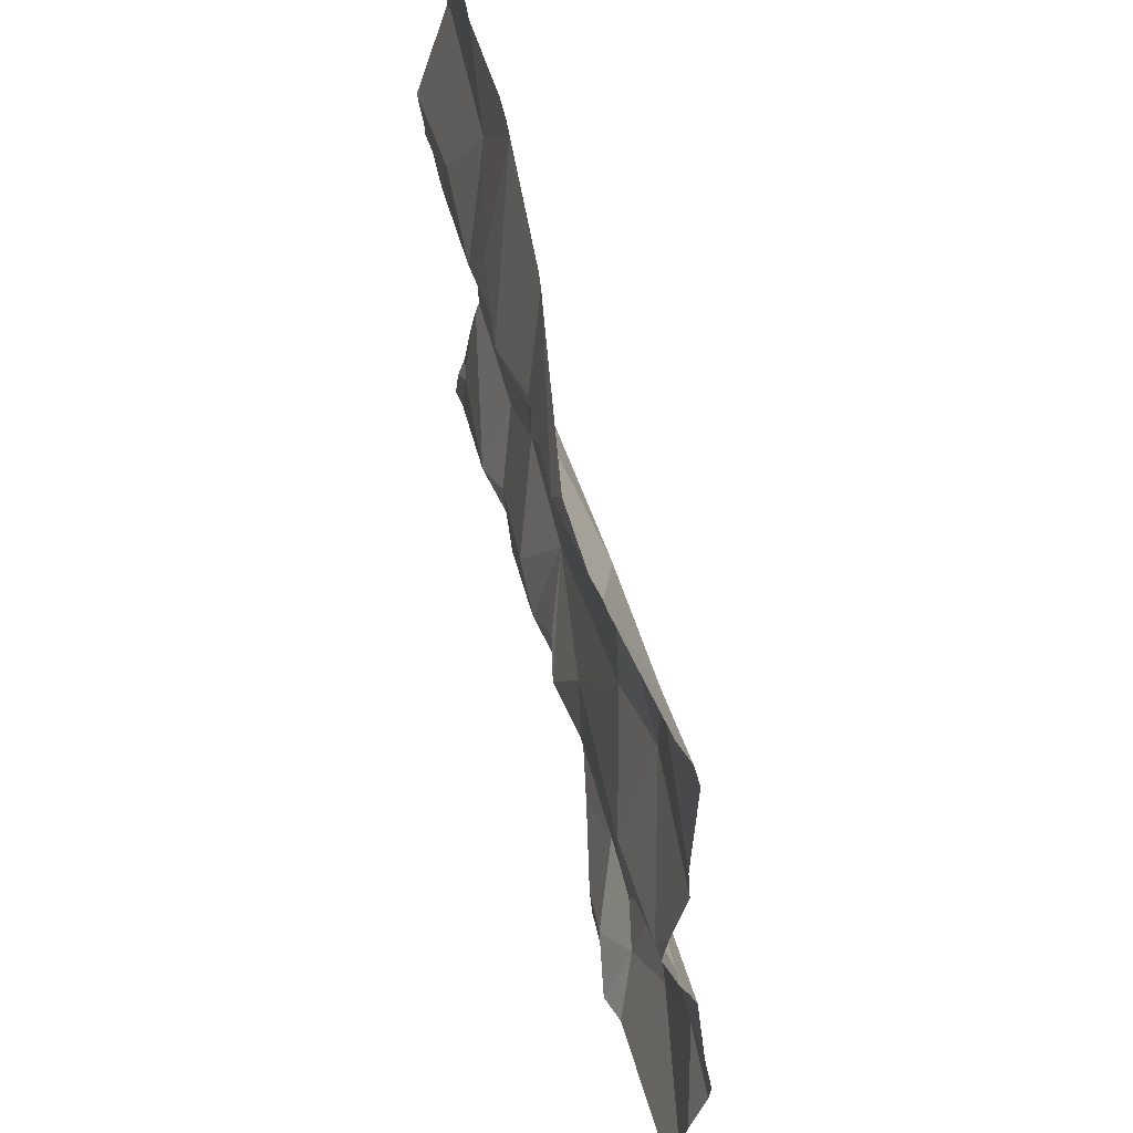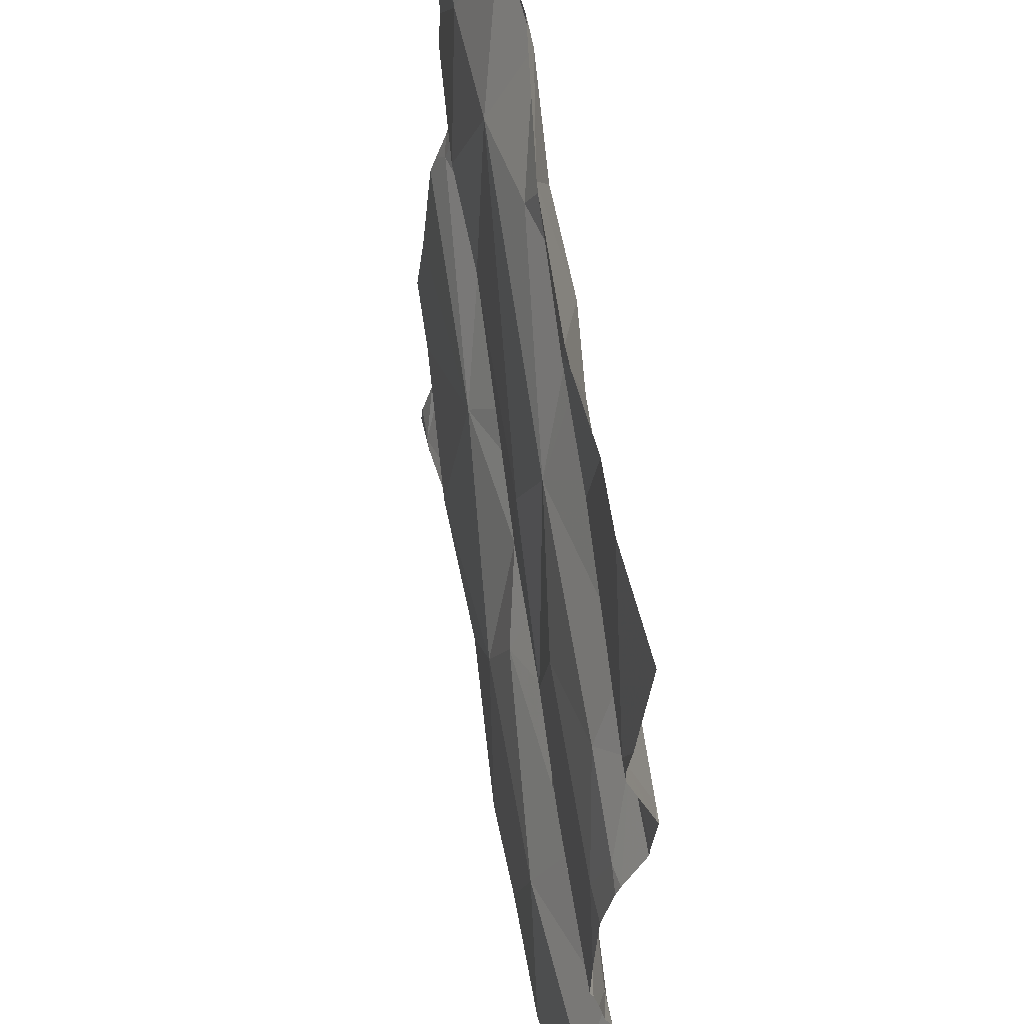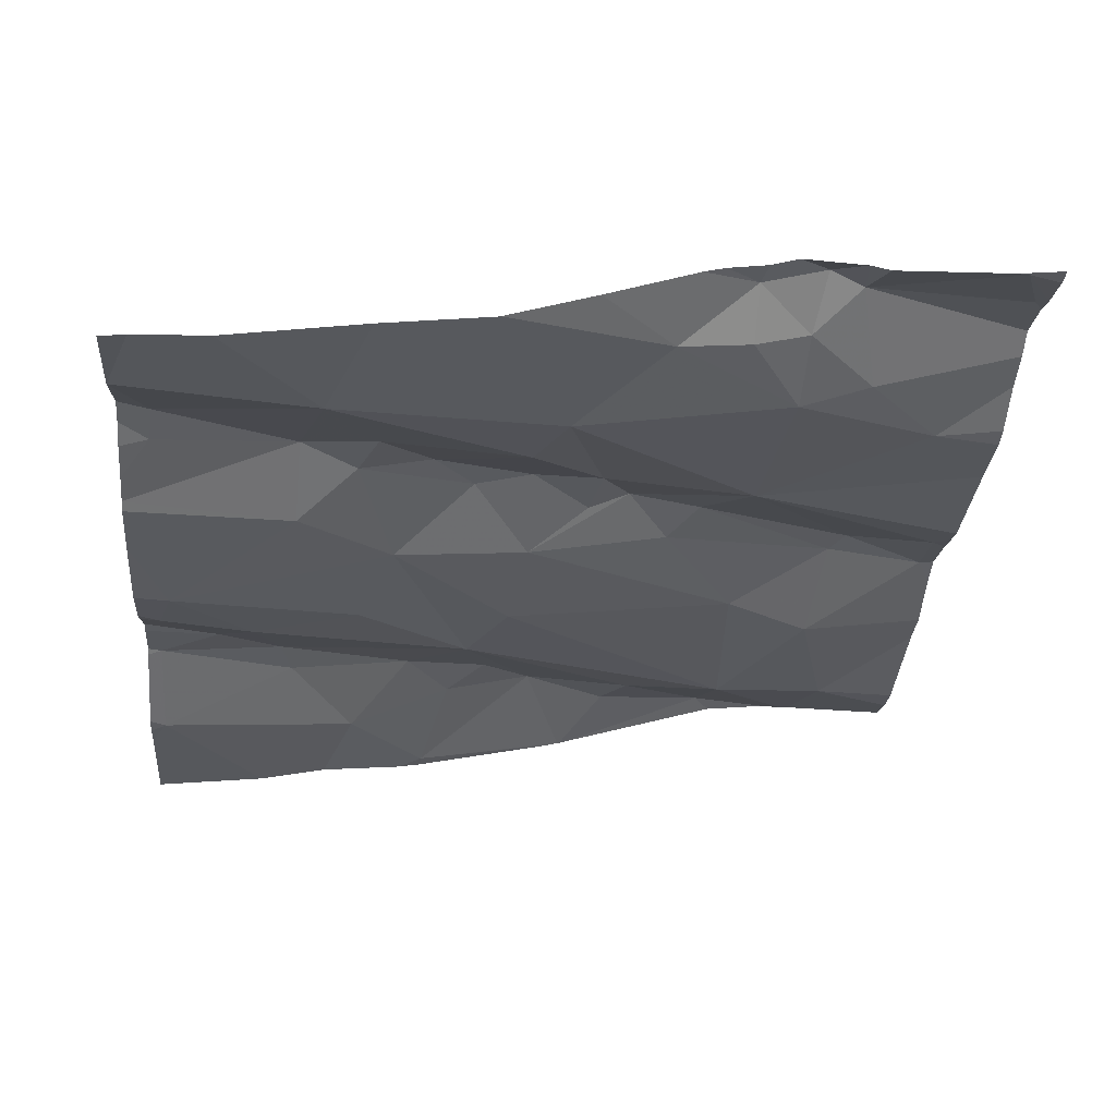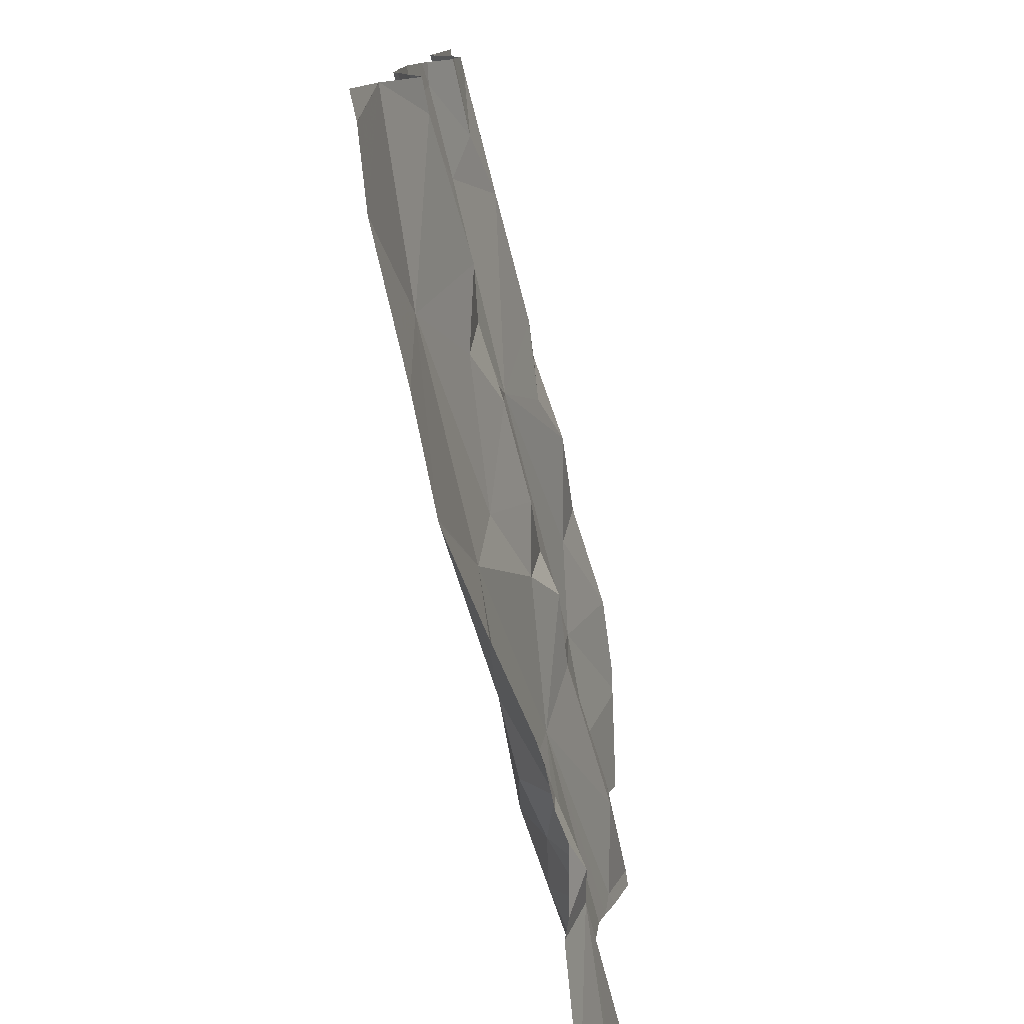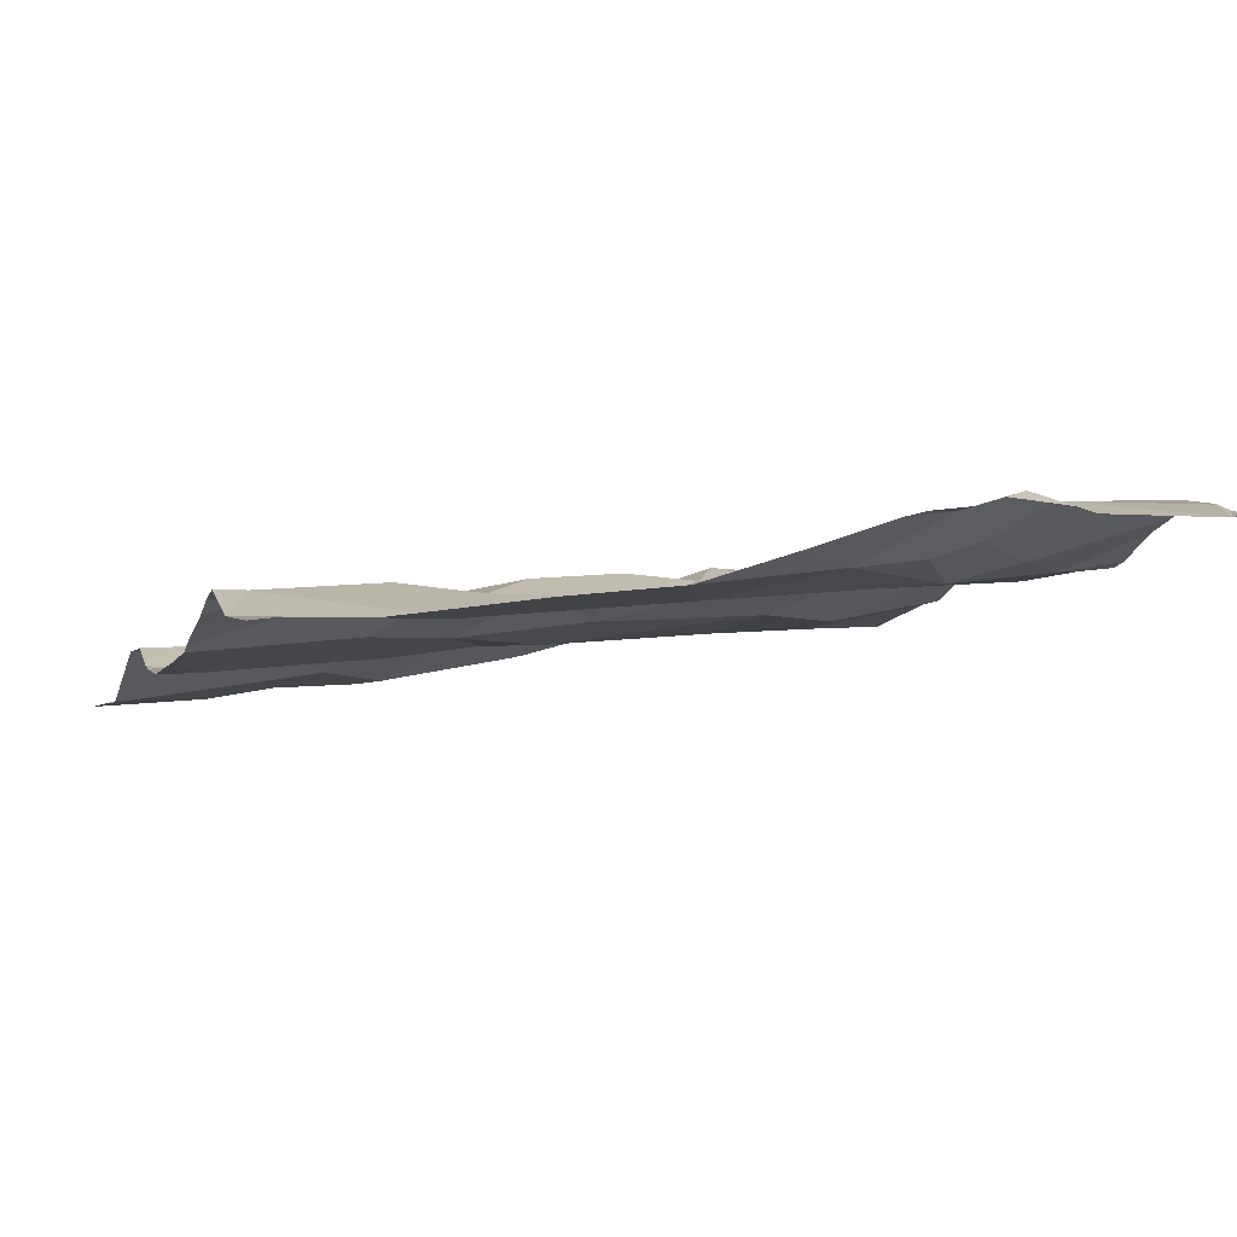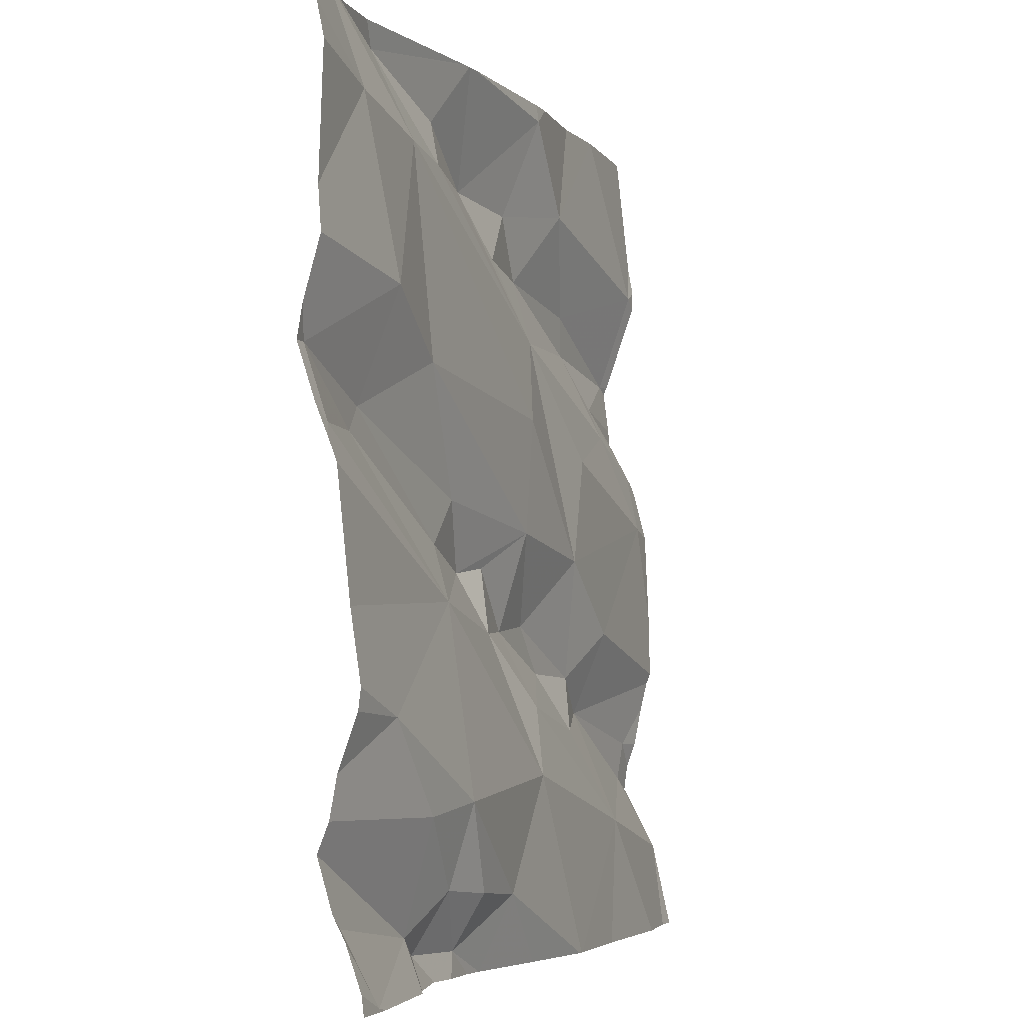
<metadata>
{"format":"obj","ext":"obj","renderer":"f3d","projection":"perspective","resolution":1024,"background":"white","views":[{"elev":55.4,"azim":67.8,"up":"+Y"},{"elev":56.7,"azim":-110.0,"up":"+Y"},{"elev":-35.6,"azim":-4.8,"up":"+Z"},{"elev":-77.6,"azim":-86.9,"up":"+Y"},{"elev":-10.3,"azim":-18.8,"up":"+Z"},{"elev":-4.3,"azim":100.3,"up":"+Y"}]}
</metadata>
<code>
v -49.7 263.2 501.8
v -49.7 263.1 501.8
v -48.77 262.7 501.9
v -49.69 262.7 501.8
v -48.77 262.5 501.9
v -49.54 262.7 501.8
v -49.69 262.6 501.8
v -48.77 263.1 501.9
v -48.77 263 501.9
v -49.51 262.6 501.8
v -49.64 263.1 501.8
v -48.77 262.8 501.9
v -49.55 263.2 501.8
v -48.77 263.1 501.9
v -49.51 263.4 501.8
v -48.77 263 501.9
v -48.77 263 501.9
v -48.93 263.4 502
v -49.7 263 501.8
v -48.77 262.5 501.9
v -48.77 262.7 501.9
v -49.48 263.3 501.8
v -48.77 262.8 501.9
v -49.59 263.1 501.8
v -49.56 263.2 501.8
v -49.68 263 501.8
v -49.54 262.8 501.8
v -49.01 262.6 501.9
v -48.96 262.5 501.9
v -49 262.5 501.9
v -49.28 262.9 501.8
v -49.02 263.1 501.9
v -49.12 262.9 501.9
v -49.08 262.5 501.9
v -49.08 262.6 501.8
v -49.45 262.7 501.8
v -49.39 262.8 501.8
v -49.29 262.7 501.8
v -49.39 263.4 501.8
v -49.22 263.4 501.9
v -49.01 263.3 501.9
v -49.29 263 501.8
v -49.13 263.3 501.9
v -49.34 263.1 501.8
v -49.25 263.3 501.9
v -49.35 262.8 501.8
v -49.28 262.8 501.9
v -49.41 263.2 501.9
v -49.36 263.3 501.9
v -49.31 263.2 501.9
v -49 263.4 501.9
v -49.19 263.4 501.9
v -49.25 262.7 501.8
v -49.2 262.8 501.9
v -48.91 263 501.9
v -49.39 263.4 501.8
v -48.94 262.6 501.9
v -49.08 262.9 501.9
v -49.17 262.9 501.9
v -49.01 262.6 501.8
v -49.16 262.5 501.8
v -48.89 263.4 502
v -49.47 262.8 501.8
v -49.43 262.9 501.8
v -49.21 262.9 501.9
v -48.92 263.1 501.9
v -48.87 263.3 501.9
v -49.03 262.8 501.9
v -49.15 263.4 501.9
v -49.02 263.4 501.9
v -48.85 262.7 501.9
v -48.89 263 501.9
v -49.2 263.4 501.9
v -49.47 263 501.8
v -49.69 262.5 501.7
v -48.97 262.5 501.9
v -48.81 262.5 501.9
v -49.04 262.5 501.9
v -49.12 262.5 501.9
v -48.79 262.5 501.9
v -49.14 262.5 501.9
v -48.8 262.5 501.9
v -48.95 262.5 501.9
v -48.78 263.1 501.9
v -49.46 262.5 501.8
v -48.79 263 501.9
v -49.61 262.5 501.7
v -49.07 262.5 501.9
v -48.78 262.5 501.9
v -49.72 263.1 501.8
v -49.72 263.2 501.8
v -49.72 262.8 501.8
v -49.72 262.7 501.8
v -49.72 262.6 501.7
v -49.72 262.6 501.8
v -49.72 263.1 501.8
v -49.72 263.1 501.8
v -49.72 262.7 501.8
v -49.72 262.7 501.8
v -49.72 263.3 501.8
v -49.72 262.6 501.7
v -49.72 262.6 501.7
v -49.59 263.4 501.8
v -49.72 263 501.8
v -49.72 263 501.8
v -49.72 263.3 501.8
v -49.72 263.1 501.8
v -49.72 262.9 501.8
v -49.72 262.8 501.8
v -49.72 262.8 501.8
v -49.2 263.4 501.9
v -48.77 262.6 501.9
v -48.9 263.4 502
v -49.41 263.4 501.8
v -48.77 262.6 501.9
v -48.77 262.6 501.9
v -48.77 263.2 501.9
v -48.77 263.3 501.9
v -48.77 263.2 501.9
v -48.77 263.4 501.9
v -49.24 262.5 501.8
v -49.34 262.5 501.8
v -49.35 262.5 501.8
v -49.34 262.5 501.8
v -48.82 262.5 501.9
v -48.81 262.5 501.9
v -48.8 262.5 501.9
v -48.77 262.5 501.9
v -49.69 262.5 501.7
v -49.72 262.5 501.7
v -49.72 263.4 501.8
v -49.72 263.4 501.8
v -48.78 263.4 501.9
v -48.77 263.4 501.9
f 90 1 91
f 4 6 92
f 125 77 83
f 6 4 7
f 10 6 7
f 96 2 97
f 1 2 13
f 95 4 98
f 115 29 112
f 124 53 123
f 87 101 129
f 10 7 94
f 123 10 85
f 112 89 20
f 103 22 15
f 13 22 1
f 24 11 19
f 25 2 11
f 25 11 24
f 105 11 107
f 133 67 120
f 26 19 104
f 3 71 57
f 92 27 110
f 25 13 2
f 27 26 109
f 24 19 26
f 29 28 30
f 32 31 33
f 34 28 35
f 37 36 38
f 132 106 131
f 32 41 42
f 44 43 45
f 46 37 47
f 49 48 50
f 38 53 54
f 32 33 55
f 49 50 45
f 15 56 114
f 131 1 103
f 29 57 28
f 62 67 133
f 29 30 76
f 10 53 38
f 58 33 59
f 35 60 61
f 78 34 88
f 34 30 28
f 53 10 123
f 60 53 61
f 36 63 6
f 6 63 27
f 10 38 36
f 6 10 36
f 64 63 46
f 44 48 25
f 65 31 47
f 41 66 67
f 68 53 60
f 56 45 73
f 66 41 32
f 70 69 43
f 66 32 55
f 73 69 111
f 70 43 41
f 70 41 113
f 44 42 41
f 22 49 56
f 42 31 32
f 48 49 22
f 48 22 13
f 46 31 64
f 31 59 33
f 38 47 37
f 68 60 71
f 47 38 54
f 46 47 31
f 59 65 54
f 31 65 59
f 44 25 24
f 63 36 37
f 64 42 44
f 72 55 58
f 35 61 34
f 43 69 45
f 48 44 50
f 68 59 54
f 68 58 59
f 53 68 54
f 81 61 121
f 111 70 52
f 33 58 55
f 45 50 44
f 52 70 51
f 60 57 71
f 60 28 57
f 122 53 124
f 60 35 28
f 64 27 63
f 64 74 26
f 47 54 65
f 41 43 44
f 45 56 49
f 13 25 48
f 74 64 44
f 64 31 42
f 24 74 44
f 37 46 63
f 26 27 64
f 24 26 74
f 113 67 62
f 68 72 58
f 122 61 53
f 121 61 122
f 72 86 84
f 51 70 18
f 83 29 76
f 39 56 40
f 89 77 20
f 77 29 83
f 55 72 84
f 66 55 84
f 29 89 112
f 68 71 23
f 57 29 115
f 29 77 89
f 66 84 14
f 68 86 72
f 88 34 79
f 133 120 134
f 18 70 113
f 8 86 17
f 16 68 9
f 67 66 117
f 85 10 87
f 3 57 116
f 90 2 1
f 81 34 61
f 12 68 23
f 91 1 100
f 113 41 67
f 92 6 27
f 93 4 92
f 94 7 95
f 9 68 12
f 16 86 68
f 95 7 4
f 96 11 2
f 79 34 81
f 78 30 34
f 97 2 90
f 17 86 16
f 98 4 99
f 99 4 93
f 8 84 86
f 111 69 70
f 100 1 106
f 101 10 94
f 101 102 75
f 14 84 8
f 104 19 105
f 76 30 78
f 23 71 21
f 105 19 11
f 21 71 3
f 106 1 131
f 75 102 130
f 40 56 73
f 107 11 96
f 108 26 104
f 20 77 5
f 109 26 108
f 5 77 80
f 73 45 69
f 110 27 109
f 116 57 115
f 87 10 101
f 117 66 14
f 118 67 119
f 82 77 126
f 114 56 39
f 119 67 117
f 80 77 127
f 120 67 118
f 15 22 56
f 126 77 125
f 127 77 82
f 128 5 80
f 129 101 75
f 103 1 22

</code>
